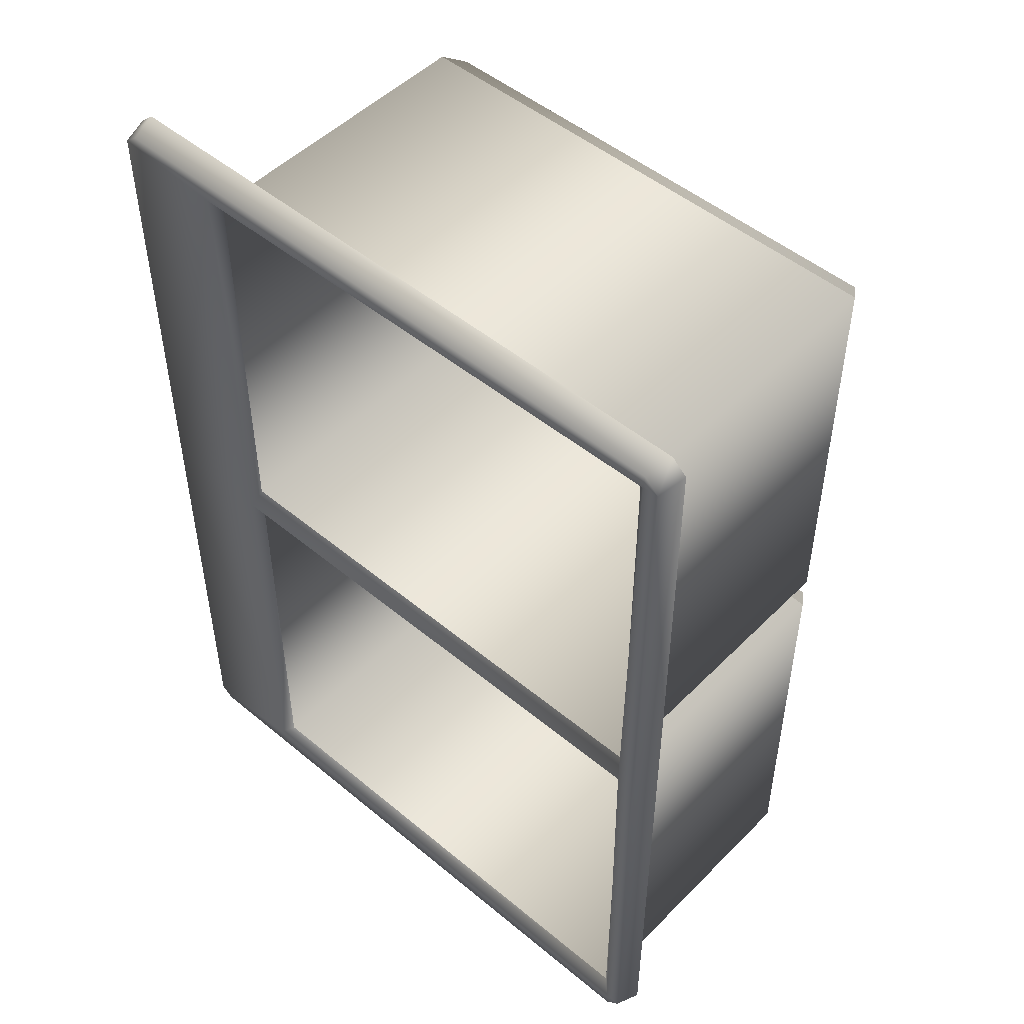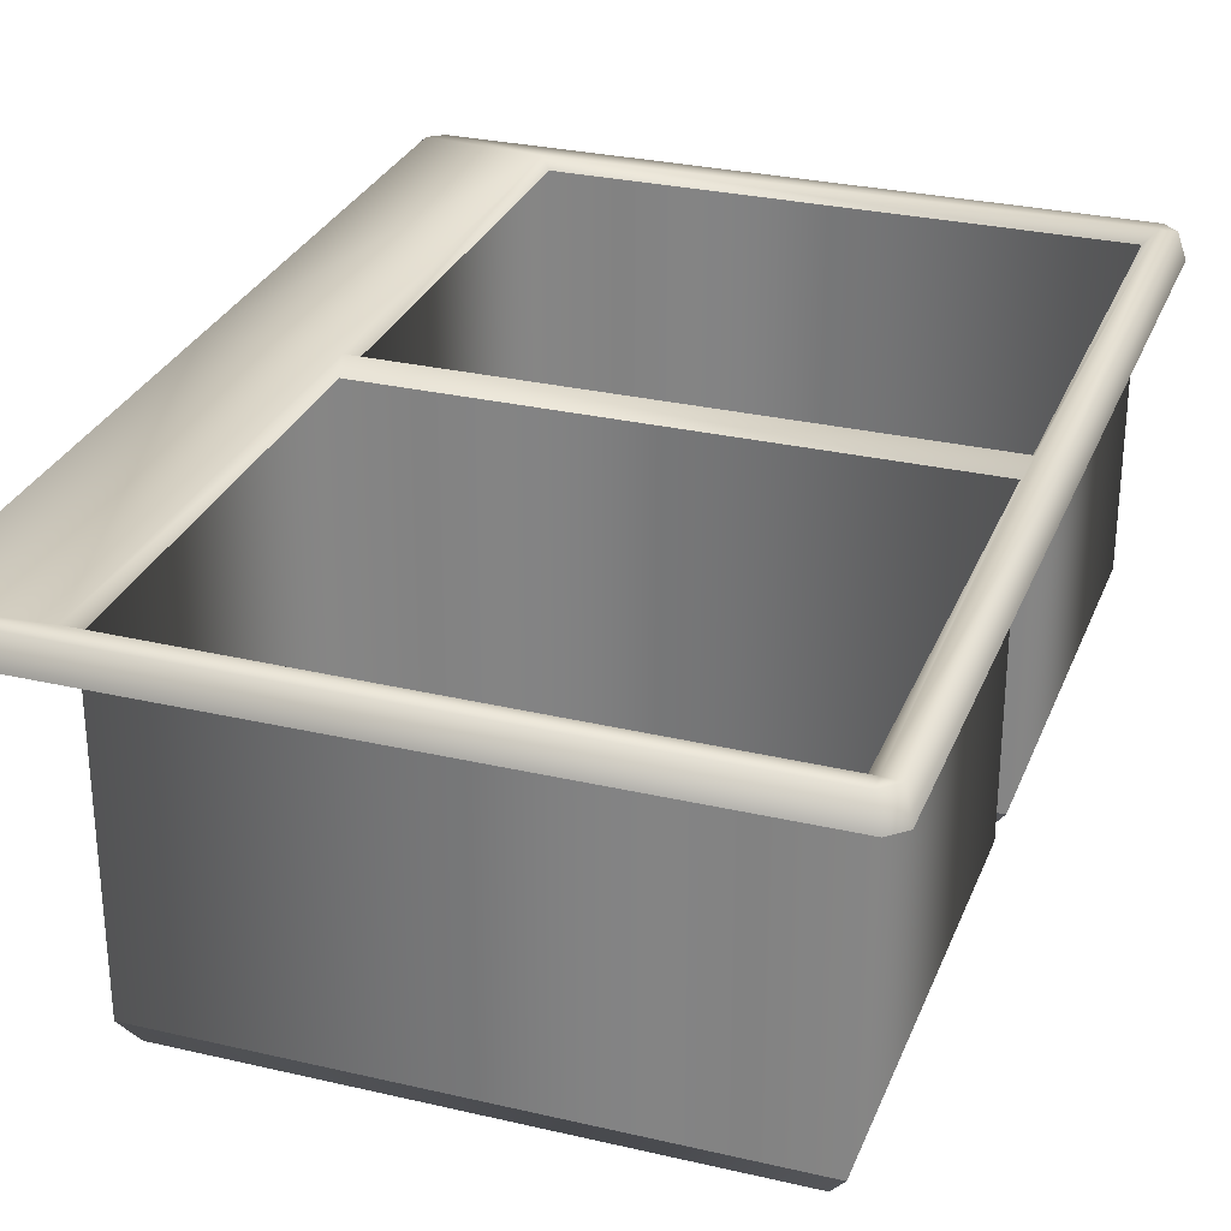
<metadata>
{"format":"obj","ext":"obj","renderer":"f3d","projection":"perspective","resolution":1024,"background":"white","views":[{"elev":49.8,"azim":42.4,"up":"+Y"},{"elev":29.1,"azim":19.1,"up":"+Z"}]}
</metadata>
<code>
v 3.842 -12.06 -20.77
v 4.411 -13.36 -20.77
v 2.471 -13.36 -21.52
v 4.411 -13.36 -20.77
v 3.842 -14.67 -20.77
v 2.471 -13.36 -21.52
v 3.842 15.31 -20.77
v 4.411 14.01 -20.77
v 2.471 14.01 -21.52
v 4.411 14.01 -20.77
v 3.842 12.71 -20.77
v 2.471 14.01 -21.52
v -13.17 26.34 0.599
v -19.87 26.9 0.599
v -19.04 27.55 0.599
v 18.91 26.61 0.5989
v 18.99 27.51 0.5989
v 19.87 26.71 0.5989
v -13.17 -26.34 0.599
v -19.04 -27.55 0.599
v -19.87 -26.9 0.599
v 18.91 -26.61 0.5989
v 19.87 -26.71 0.5989
v 18.99 -27.51 0.5989
v -12.62 -25.99 -18
v -12.62 -25.99 -0.03595
v -12.62 -1.156 -18
v -12.62 -25.99 -0.03595
v -12.62 -1.156 -0.03595
v -12.62 -1.156 -18
v 3.842 -12.06 -20.77
v 4.263 -11.66 -19.05
v 4.411 -13.36 -20.77
v 4.263 -11.66 -19.05
v 5.005 -13.36 -19.05
v 4.411 -13.36 -20.77
v 2.471 -10.96 -19.05
v 4.263 -11.66 -19.05
v 3.842 -12.06 -20.77
v 2.471 -11.52 -20.77
v 2.471 -10.96 -19.05
v 3.842 -12.06 -20.77
v 2.471 -10.96 -19.05
v 2.471 -11.52 -20.77
v 1.099 -12.06 -20.77
v 0.679 -11.66 -19.05
v 2.471 -10.96 -19.05
v 1.099 -12.06 -20.77
v 0.679 -11.66 -19.05
v 1.099 -12.06 -20.77
v 0.5314 -13.36 -20.77
v -0.06321 -13.36 -19.05
v 0.679 -11.66 -19.05
v 0.5314 -13.36 -20.77
v 0.679 -15.06 -19.05
v -0.06321 -13.36 -19.05
v 0.5314 -13.36 -20.77
v 1.099 -14.67 -20.77
v 0.679 -15.06 -19.05
v 0.5314 -13.36 -20.77
v 2.471 -15.77 -19.05
v 0.679 -15.06 -19.05
v 1.099 -14.67 -20.77
v 2.471 -15.21 -20.77
v 2.471 -15.77 -19.05
v 1.099 -14.67 -20.77
v 2.471 -15.77 -19.05
v 2.471 -15.21 -20.77
v 3.842 -14.67 -20.77
v 4.263 -15.06 -19.05
v 2.471 -15.77 -19.05
v 3.842 -14.67 -20.77
v 4.263 -15.06 -19.05
v 3.842 -14.67 -20.77
v 4.411 -13.36 -20.77
v 5.005 -13.36 -19.05
v 4.263 -15.06 -19.05
v 4.411 -13.36 -20.77
v 4.263 -11.66 -19.05
v 4.735 -11.22 -19.05
v 5.005 -13.36 -19.05
v 4.735 -11.22 -19.05
v 5.673 -13.36 -19.05
v 5.005 -13.36 -19.05
v 4.735 -11.22 -19.05
v 4.263 -11.66 -19.05
v 2.471 -10.33 -19.05
v 4.263 -11.66 -19.05
v 2.471 -10.96 -19.05
v 2.471 -10.33 -19.05
v 2.471 -10.33 -19.05
v 2.471 -10.96 -19.05
v 0.679 -11.66 -19.05
v 0.2069 -11.22 -19.05
v 2.471 -10.33 -19.05
v 0.679 -11.66 -19.05
v 0.2069 -11.22 -19.05
v 0.679 -11.66 -19.05
v -0.06321 -13.36 -19.05
v -0.7309 -13.36 -19.05
v 0.2069 -11.22 -19.05
v -0.06321 -13.36 -19.05
v 0.2069 -15.51 -19.05
v -0.7309 -13.36 -19.05
v -0.06321 -13.36 -19.05
v 0.679 -15.06 -19.05
v 0.2069 -15.51 -19.05
v -0.06321 -13.36 -19.05
v 2.471 -16.4 -19.05
v 0.2069 -15.51 -19.05
v 0.679 -15.06 -19.05
v 2.471 -15.77 -19.05
v 2.471 -16.4 -19.05
v 0.679 -15.06 -19.05
v 2.471 -16.4 -19.05
v 2.471 -15.77 -19.05
v 4.263 -15.06 -19.05
v 4.735 -15.51 -19.05
v 2.471 -16.4 -19.05
v 4.263 -15.06 -19.05
v 4.735 -15.51 -19.05
v 4.263 -15.06 -19.05
v 5.005 -13.36 -19.05
v 5.673 -13.36 -19.05
v 4.735 -15.51 -19.05
v 5.005 -13.36 -19.05
v 2.471 -11.52 -20.77
v 3.842 -12.06 -20.77
v 2.471 -13.36 -21.52
v 1.099 -12.06 -20.77
v 2.471 -11.52 -20.77
v 2.471 -13.36 -21.52
v 0.5314 -13.36 -20.77
v 1.099 -12.06 -20.77
v 2.471 -13.36 -21.52
v 1.099 -14.67 -20.77
v 0.5314 -13.36 -20.77
v 2.471 -13.36 -21.52
v 2.471 -15.21 -20.77
v 1.099 -14.67 -20.77
v 2.471 -13.36 -21.52
v 3.842 -14.67 -20.77
v 2.471 -15.21 -20.77
v 2.471 -13.36 -21.52
v 5.862 -13.36 -19.28
v 5.673 -13.36 -19.05
v 4.869 -11.09 -19.28
v 5.673 -13.36 -19.05
v 4.735 -11.22 -19.05
v 4.869 -11.09 -19.28
v 5.862 -13.36 -19.28
v 4.869 -15.64 -19.28
v 5.673 -13.36 -19.05
v 4.869 -15.64 -19.28
v 4.735 -15.51 -19.05
v 5.673 -13.36 -19.05
v 4.869 -15.64 -19.28
v 2.471 -16.58 -19.28
v 4.735 -15.51 -19.05
v 2.471 -16.58 -19.28
v 2.471 -16.4 -19.05
v 4.735 -15.51 -19.05
v 0.2069 -15.51 -19.05
v 2.471 -16.4 -19.05
v 2.471 -16.58 -19.28
v 0.07332 -15.64 -19.28
v 0.2069 -15.51 -19.05
v 2.471 -16.58 -19.28
v -0.7309 -13.36 -19.05
v 0.2069 -15.51 -19.05
v 0.07332 -15.64 -19.28
v -0.9198 -13.36 -19.28
v -0.7309 -13.36 -19.05
v 0.07332 -15.64 -19.28
v -0.9198 -13.36 -19.28
v 0.07332 -11.09 -19.28
v -0.7309 -13.36 -19.05
v 0.07332 -11.09 -19.28
v 0.2069 -11.22 -19.05
v -0.7309 -13.36 -19.05
v 0.07332 -11.09 -19.28
v 2.471 -10.15 -19.28
v 0.2069 -11.22 -19.05
v 2.471 -10.15 -19.28
v 2.471 -10.33 -19.05
v 0.2069 -11.22 -19.05
v 4.735 -11.22 -19.05
v 2.471 -10.33 -19.05
v 2.471 -10.15 -19.28
v 4.869 -11.09 -19.28
v 4.735 -11.22 -19.05
v 2.471 -10.15 -19.28
v 3.842 15.31 -20.77
v 4.263 15.71 -19.05
v 4.411 14.01 -20.77
v 4.263 15.71 -19.05
v 5.005 14.01 -19.05
v 4.411 14.01 -20.77
v 2.471 16.41 -19.05
v 4.263 15.71 -19.05
v 3.842 15.31 -20.77
v 2.471 15.85 -20.77
v 2.471 16.41 -19.05
v 3.842 15.31 -20.77
v 2.471 16.41 -19.05
v 2.471 15.85 -20.77
v 1.099 15.31 -20.77
v 0.679 15.71 -19.05
v 2.471 16.41 -19.05
v 1.099 15.31 -20.77
v 0.679 15.71 -19.05
v 1.099 15.31 -20.77
v 0.5314 14.01 -20.77
v -0.06321 14.01 -19.05
v 0.679 15.71 -19.05
v 0.5314 14.01 -20.77
v 0.679 12.31 -19.05
v -0.06321 14.01 -19.05
v 0.5314 14.01 -20.77
v 1.099 12.71 -20.77
v 0.679 12.31 -19.05
v 0.5314 14.01 -20.77
v 2.471 11.6 -19.05
v 0.679 12.31 -19.05
v 1.099 12.71 -20.77
v 2.471 12.17 -20.77
v 2.471 11.6 -19.05
v 1.099 12.71 -20.77
v 2.471 11.6 -19.05
v 2.471 12.17 -20.77
v 3.842 12.71 -20.77
v 4.263 12.31 -19.05
v 2.471 11.6 -19.05
v 3.842 12.71 -20.77
v 4.263 12.31 -19.05
v 3.842 12.71 -20.77
v 4.411 14.01 -20.77
v 5.005 14.01 -19.05
v 4.263 12.31 -19.05
v 4.411 14.01 -20.77
v 4.263 15.71 -19.05
v 4.735 16.16 -19.05
v 5.005 14.01 -19.05
v 4.735 16.16 -19.05
v 5.673 14.01 -19.05
v 5.005 14.01 -19.05
v 4.735 16.16 -19.05
v 4.263 15.71 -19.05
v 2.471 17.05 -19.05
v 4.263 15.71 -19.05
v 2.471 16.41 -19.05
v 2.471 17.05 -19.05
v 2.471 17.05 -19.05
v 2.471 16.41 -19.05
v 0.679 15.71 -19.05
v 0.2069 16.16 -19.05
v 2.471 17.05 -19.05
v 0.679 15.71 -19.05
v 0.2069 16.16 -19.05
v 0.679 15.71 -19.05
v -0.06321 14.01 -19.05
v -0.7309 14.01 -19.05
v 0.2069 16.16 -19.05
v -0.06321 14.01 -19.05
v 0.2069 11.86 -19.05
v -0.7309 14.01 -19.05
v -0.06321 14.01 -19.05
v 0.679 12.31 -19.05
v 0.2069 11.86 -19.05
v -0.06321 14.01 -19.05
v 2.471 10.97 -19.05
v 0.2069 11.86 -19.05
v 0.679 12.31 -19.05
v 2.471 11.6 -19.05
v 2.471 10.97 -19.05
v 0.679 12.31 -19.05
v 2.471 10.97 -19.05
v 2.471 11.6 -19.05
v 4.263 12.31 -19.05
v 4.735 11.86 -19.05
v 2.471 10.97 -19.05
v 4.263 12.31 -19.05
v 4.735 11.86 -19.05
v 4.263 12.31 -19.05
v 5.005 14.01 -19.05
v 5.673 14.01 -19.05
v 4.735 11.86 -19.05
v 5.005 14.01 -19.05
v 2.471 15.85 -20.77
v 3.842 15.31 -20.77
v 2.471 14.01 -21.52
v 1.099 15.31 -20.77
v 2.471 15.85 -20.77
v 2.471 14.01 -21.52
v 0.5314 14.01 -20.77
v 1.099 15.31 -20.77
v 2.471 14.01 -21.52
v 1.099 12.71 -20.77
v 0.5314 14.01 -20.77
v 2.471 14.01 -21.52
v 2.471 12.17 -20.77
v 1.099 12.71 -20.77
v 2.471 14.01 -21.52
v 3.842 12.71 -20.77
v 2.471 12.17 -20.77
v 2.471 14.01 -21.52
v 5.862 14.01 -19.28
v 5.673 14.01 -19.05
v 4.869 16.28 -19.28
v 5.673 14.01 -19.05
v 4.735 16.16 -19.05
v 4.869 16.28 -19.28
v 5.862 14.01 -19.28
v 4.869 11.73 -19.28
v 5.673 14.01 -19.05
v 4.869 11.73 -19.28
v 4.735 11.86 -19.05
v 5.673 14.01 -19.05
v 4.869 11.73 -19.28
v 2.471 10.79 -19.28
v 4.735 11.86 -19.05
v 2.471 10.79 -19.28
v 2.471 10.97 -19.05
v 4.735 11.86 -19.05
v 0.2069 11.86 -19.05
v 2.471 10.97 -19.05
v 2.471 10.79 -19.28
v 0.07332 11.73 -19.28
v 0.2069 11.86 -19.05
v 2.471 10.79 -19.28
v -0.7309 14.01 -19.05
v 0.2069 11.86 -19.05
v 0.07332 11.73 -19.28
v -0.9198 14.01 -19.28
v -0.7309 14.01 -19.05
v 0.07332 11.73 -19.28
v -0.9198 14.01 -19.28
v 0.07332 16.28 -19.28
v -0.7309 14.01 -19.05
v 0.07332 16.28 -19.28
v 0.2069 16.16 -19.05
v -0.7309 14.01 -19.05
v 0.07332 16.28 -19.28
v 2.471 17.22 -19.28
v 0.2069 16.16 -19.05
v 2.471 17.22 -19.28
v 2.471 17.05 -19.05
v 0.2069 16.16 -19.05
v 4.735 16.16 -19.05
v 2.471 17.05 -19.05
v 2.471 17.22 -19.28
v 4.869 16.28 -19.28
v 4.735 16.16 -19.05
v 2.471 17.22 -19.28
v -19.04 27.55 0.599
v -19.42 27.94 -1.014
v 18.99 27.51 0.5989
v -19.42 27.94 -1.014
v 19.42 27.94 -1.014
v 18.99 27.51 0.5989
v -19.04 -27.55 0.599
v 18.99 -27.51 0.5989
v -19.42 -27.94 -1.014
v 18.99 -27.51 0.5989
v 19.42 -27.94 -1.014
v -19.42 -27.94 -1.014
v -19.86 -0.006449 0.599
v -20.32 -0.0065 -1.014
v -19.87 26.9 0.599
v -20.32 -0.0065 -1.014
v -20.32 27.12 -1.014
v -19.87 26.9 0.599
v -19.87 26.9 0.599
v -20.32 27.12 -1.014
v -19.42 27.94 -1.014
v -19.04 27.55 0.599
v -19.87 26.9 0.599
v -19.42 27.94 -1.014
v 19.86 -0.006401 0.5989
v 19.87 26.71 0.5989
v 20.32 -0.0065 -1.014
v 19.87 26.71 0.5989
v 20.32 27.12 -1.014
v 20.32 -0.0065 -1.014
v 19.42 27.94 -1.014
v 20.32 27.12 -1.014
v 19.87 26.71 0.5989
v 18.99 27.51 0.5989
v 19.42 27.94 -1.014
v 19.87 26.71 0.5989
v -19.86 -0.006449 0.599
v -19.87 -26.9 0.599
v -20.32 -0.0065 -1.014
v -19.87 -26.9 0.599
v -20.32 -27.12 -1.014
v -20.32 -0.0065 -1.014
v -19.42 -27.94 -1.014
v -20.32 -27.12 -1.014
v -19.87 -26.9 0.599
v -19.04 -27.55 0.599
v -19.42 -27.94 -1.014
v -19.87 -26.9 0.599
v 19.86 -0.006401 0.5989
v 20.32 -0.0065 -1.014
v 19.87 -26.71 0.5989
v 20.32 -0.0065 -1.014
v 20.32 -27.12 -1.014
v 19.87 -26.71 0.5989
v 19.87 -26.71 0.5989
v 20.32 -27.12 -1.014
v 19.42 -27.94 -1.014
v 18.99 -27.51 0.5989
v 19.87 -26.71 0.5989
v 19.42 -27.94 -1.014
v -13.17 26.34 0.599
v -19.04 27.55 0.599
v 18.99 27.51 0.5989
v 18.91 26.61 0.5989
v -13.17 26.34 0.599
v 18.99 27.51 0.5989
v 18.91 26.61 0.5989
v 18.27 25.99 -0.03604
v -13.17 26.34 0.599
v 18.27 25.99 -0.03604
v -12.62 25.99 -0.03599
v -13.17 26.34 0.599
v -19.86 -0.006449 0.599
v -19.87 26.9 0.599
v -13.17 26.34 0.599
v -12.96 -0.006154 0.599
v -19.86 -0.006449 0.599
v -13.17 26.34 0.599
v -12.62 1.144 -0.03595
v -12.96 -0.006154 0.599
v -13.17 26.34 0.599
v -12.62 25.99 -0.03599
v -12.62 1.144 -0.03595
v -13.17 26.34 0.599
v 18.91 26.61 0.5989
v 19.87 26.71 0.5989
v 19.86 -0.006401 0.5989
v 18.61 -0.006213 0.5989
v 18.91 26.61 0.5989
v 19.86 -0.006401 0.5989
v 18.61 -0.006213 0.5989
v 18.27 1.144 -0.03604
v 18.91 26.61 0.5989
v 18.27 1.144 -0.03604
v 18.27 25.99 -0.03604
v 18.91 26.61 0.5989
v 18.27 1.144 -0.03604
v 18.61 -0.006213 0.5989
v -12.62 1.144 -0.03595
v 18.61 -0.006213 0.5989
v -12.96 -0.006154 0.599
v -12.62 1.144 -0.03595
v 18.61 -0.006213 0.5989
v 18.27 -1.156 -0.03604
v -12.96 -0.006154 0.599
v 18.27 -1.156 -0.03604
v -12.62 -1.156 -0.03595
v -12.96 -0.006154 0.599
v -13.17 -26.34 0.599
v -19.87 -26.9 0.599
v -19.86 -0.006449 0.599
v -12.96 -0.006154 0.599
v -13.17 -26.34 0.599
v -19.86 -0.006449 0.599
v -13.17 -26.34 0.599
v -12.96 -0.006154 0.599
v -12.62 -1.156 -0.03595
v -12.62 -25.99 -0.03595
v -13.17 -26.34 0.599
v -12.62 -1.156 -0.03595
v 18.99 -27.51 0.5989
v -19.04 -27.55 0.599
v -13.17 -26.34 0.599
v 18.91 -26.61 0.5989
v 18.99 -27.51 0.5989
v -13.17 -26.34 0.599
v 18.27 -25.99 -0.03604
v 18.91 -26.61 0.5989
v -13.17 -26.34 0.599
v -12.62 -25.99 -0.03595
v 18.27 -25.99 -0.03604
v -13.17 -26.34 0.599
v 19.86 -0.006401 0.5989
v 19.87 -26.71 0.5989
v 18.91 -26.61 0.5989
v 18.61 -0.006213 0.5989
v 19.86 -0.006401 0.5989
v 18.91 -26.61 0.5989
v 18.27 -1.156 -0.03604
v 18.61 -0.006213 0.5989
v 18.91 -26.61 0.5989
v 18.27 -25.99 -0.03604
v 18.27 -1.156 -0.03604
v 18.91 -26.61 0.5989
v -12.62 25.99 -18.02
v -12.62 25.99 -0.03599
v 18.27 25.99 -18.02
v -12.62 25.99 -0.03599
v 18.27 25.99 -0.03604
v 18.27 25.99 -18.02
v -12.62 1.144 -18.02
v -12.62 1.144 -0.03595
v -12.62 25.99 -18.02
v -12.62 1.144 -0.03595
v -12.62 25.99 -0.03599
v -12.62 25.99 -18.02
v 18.27 1.144 -0.03604
v -12.62 1.144 -0.03595
v -12.62 1.144 -18.02
v 18.27 1.144 -18.02
v 18.27 1.144 -0.03604
v -12.62 1.144 -18.02
v 18.27 25.99 -0.03604
v 18.27 1.144 -0.03604
v 18.27 1.144 -18.02
v 18.27 25.99 -18.02
v 18.27 25.99 -0.03604
v 18.27 1.144 -18.02
v -11.8 1.807 -19.27
v -12.62 1.144 -18.02
v -11.8 25.33 -19.27
v -12.62 1.144 -18.02
v -12.62 25.99 -18.02
v -11.8 25.33 -19.27
v -11.8 25.33 -19.27
v -12.62 25.99 -18.02
v 17.45 25.33 -19.27
v -12.62 25.99 -18.02
v 18.27 25.99 -18.02
v 17.45 25.33 -19.27
v 17.45 25.33 -19.27
v 18.27 25.99 -18.02
v 17.45 1.807 -19.27
v 18.27 25.99 -18.02
v 18.27 1.144 -18.02
v 17.45 1.807 -19.27
v 17.45 1.807 -19.27
v 18.27 1.144 -18.02
v -11.8 1.807 -19.27
v 18.27 1.144 -18.02
v -12.62 1.144 -18.02
v -11.8 1.807 -19.27
v -11.77 -1.84 -19.27
v -12.62 -1.156 -18
v 17.42 -1.84 -19.27
v -12.62 -1.156 -18
v 18.27 -1.156 -18
v 17.42 -1.84 -19.27
v 17.42 -1.84 -19.27
v 18.27 -1.156 -18
v 17.42 -25.31 -19.27
v 18.27 -1.156 -18
v 18.27 -25.99 -18
v 17.42 -25.31 -19.27
v 17.42 -25.31 -19.27
v 18.27 -25.99 -18
v -11.77 -25.31 -19.27
v -12.62 -25.99 -18
v -12.62 -1.156 -18
v -11.77 -1.84 -19.27
v -11.77 -25.31 -19.27
v -12.62 -25.99 -18
v -11.77 -1.84 -19.27
v 18.27 -25.99 -18
v -12.62 -25.99 -18
v -11.77 -25.31 -19.27
v 18.27 -25.99 -18
v 18.27 -25.99 -0.03604
v -12.62 -25.99 -18
v 18.27 -25.99 -0.03604
v -12.62 -25.99 -0.03595
v -12.62 -25.99 -18
v 18.27 -1.156 -0.03604
v 18.27 -25.99 -0.03604
v 18.27 -25.99 -18
v 18.27 -1.156 -18
v 18.27 -1.156 -0.03604
v 18.27 -25.99 -18
v -12.62 -1.156 -0.03595
v 18.27 -1.156 -0.03604
v 18.27 -1.156 -18
v -12.62 -1.156 -18
v -12.62 -1.156 -0.03595
v 18.27 -1.156 -18
v 4.685 16.05 -19.27
v 17.45 25.33 -19.27
v 5.538 13.97 -19.27
v 2.41 16.93 -19.27
v 17.45 25.33 -19.27
v 4.685 16.05 -19.27
v 17.45 25.33 -19.27
v 2.41 16.93 -19.27
v -11.8 25.33 -19.27
v 2.41 16.93 -19.27
v 0.2568 16.05 -19.27
v -11.8 25.33 -19.27
v 0.2568 16.05 -19.27
v -0.6561 13.99 -19.27
v -11.8 25.33 -19.27
v -11.8 25.33 -19.27
v -0.6561 13.99 -19.27
v -11.8 1.807 -19.27
v 0.2478 11.86 -19.27
v -11.8 1.807 -19.27
v -0.6561 13.99 -19.27
v -11.8 1.807 -19.27
v 0.2478 11.86 -19.27
v 2.467 10.98 -19.27
v 2.467 10.98 -19.27
v 17.45 1.807 -19.27
v -11.8 1.807 -19.27
v 4.585 11.85 -19.27
v 17.45 1.807 -19.27
v 2.467 10.98 -19.27
v 17.45 1.807 -19.27
v 4.585 11.85 -19.27
v 5.538 13.97 -19.27
v 17.45 1.807 -19.27
v 5.538 13.97 -19.27
v 17.45 25.33 -19.27
v 4.685 -11.1 -19.27
v 17.42 -1.84 -19.27
v 5.538 -13.17 -19.27
v 2.41 -10.22 -19.27
v 17.42 -1.84 -19.27
v 4.685 -11.1 -19.27
v 17.42 -1.84 -19.27
v 2.41 -10.22 -19.27
v -11.77 -1.84 -19.27
v 2.41 -10.22 -19.27
v 0.2568 -11.09 -19.27
v -11.77 -1.84 -19.27
v 0.2568 -11.09 -19.27
v -0.6561 -13.16 -19.27
v -11.77 -1.84 -19.27
v -11.77 -1.84 -19.27
v -0.6561 -13.16 -19.27
v -11.77 -25.31 -19.27
v 0.2478 -15.28 -19.27
v -11.77 -25.31 -19.27
v -0.6561 -13.16 -19.27
v -11.77 -25.31 -19.27
v 0.2478 -15.28 -19.27
v 2.467 -16.17 -19.27
v 2.467 -16.17 -19.27
v 17.42 -25.31 -19.27
v -11.77 -25.31 -19.27
v 4.585 -15.29 -19.27
v 17.42 -25.31 -19.27
v 2.467 -16.17 -19.27
v 17.42 -25.31 -19.27
v 4.585 -15.29 -19.27
v 5.538 -13.17 -19.27
v 17.42 -25.31 -19.27
v 5.538 -13.17 -19.27
v 17.42 -1.84 -19.27
g brush_metal_panel_karma_matte
f 3 2 1
f 6 5 4
f 9 8 7
f 12 11 10
f 15 14 13
f 18 17 16
f 21 20 19
f 24 23 22
f 27 26 25
f 30 29 28
f 33 32 31
f 36 35 34
f 39 38 37
f 42 41 40
f 45 44 43
f 48 47 46
f 51 50 49
f 54 53 52
f 57 56 55
f 60 59 58
f 63 62 61
f 66 65 64
f 69 68 67
f 72 71 70
f 75 74 73
f 78 77 76
f 81 80 79
f 84 83 82
f 87 86 85
f 90 89 88
f 93 92 91
f 96 95 94
f 99 98 97
f 102 101 100
f 105 104 103
f 108 107 106
f 111 110 109
f 114 113 112
f 117 116 115
f 120 119 118
f 123 122 121
f 126 125 124
f 129 128 127
f 132 131 130
f 135 134 133
f 138 137 136
f 141 140 139
f 144 143 142
f 147 146 145
f 150 149 148
f 153 152 151
f 156 155 154
f 159 158 157
f 162 161 160
f 165 164 163
f 168 167 166
f 171 170 169
f 174 173 172
f 177 176 175
f 180 179 178
f 183 182 181
f 186 185 184
f 189 188 187
f 192 191 190
f 195 194 193
f 198 197 196
f 201 200 199
f 204 203 202
f 207 206 205
f 210 209 208
f 213 212 211
f 216 215 214
f 219 218 217
f 222 221 220
f 225 224 223
f 228 227 226
f 231 230 229
f 234 233 232
f 237 236 235
f 240 239 238
f 243 242 241
f 246 245 244
f 249 248 247
f 252 251 250
f 255 254 253
f 258 257 256
f 261 260 259
f 264 263 262
f 267 266 265
f 270 269 268
f 273 272 271
f 276 275 274
f 279 278 277
f 282 281 280
f 285 284 283
f 288 287 286
f 291 290 289
f 294 293 292
f 297 296 295
f 300 299 298
f 303 302 301
f 306 305 304
f 309 308 307
f 312 311 310
f 315 314 313
f 318 317 316
f 321 320 319
f 324 323 322
f 327 326 325
f 330 329 328
f 333 332 331
f 336 335 334
f 339 338 337
f 342 341 340
f 345 344 343
f 348 347 346
f 351 350 349
f 354 353 352
f 357 356 355
f 360 359 358
f 363 362 361
f 366 365 364
f 369 368 367
f 372 371 370
f 375 374 373
f 378 377 376
f 381 380 379
f 384 383 382
f 387 386 385
f 390 389 388
f 393 392 391
f 396 395 394
f 399 398 397
f 402 401 400
f 405 404 403
f 408 407 406
f 411 410 409
f 414 413 412
f 417 416 415
f 420 419 418
f 423 422 421
f 426 425 424
f 429 428 427
f 432 431 430
f 435 434 433
f 438 437 436
f 441 440 439
f 444 443 442
f 447 446 445
f 450 449 448
f 453 452 451
f 456 455 454
f 459 458 457
f 462 461 460
f 465 464 463
f 468 467 466
f 471 470 469
f 474 473 472
f 477 476 475
f 480 479 478
f 483 482 481
f 486 485 484
f 489 488 487
f 492 491 490
f 495 494 493
f 498 497 496
f 501 500 499
f 504 503 502
f 507 506 505
f 510 509 508
f 513 512 511
f 516 515 514
f 519 518 517
f 522 521 520
f 525 524 523
f 528 527 526
f 531 530 529
f 534 533 532
f 537 536 535
f 540 539 538
f 543 542 541
f 546 545 544
f 549 548 547
f 552 551 550
f 555 554 553
f 558 557 556
f 561 560 559
f 564 563 562
f 567 566 565
f 570 569 568
f 573 572 571
f 576 575 574
f 579 578 577
f 582 581 580
f 585 584 583
f 588 587 586
f 591 590 589
f 594 593 592
f 597 596 595
f 600 599 598
f 603 602 601
f 606 605 604
f 609 608 607
f 612 611 610
f 615 614 613
f 618 617 616
f 621 620 619
f 624 623 622
f 627 626 625
f 630 629 628
f 633 632 631
f 636 635 634
f 639 638 637
f 642 641 640
f 645 644 643
f 648 647 646
f 651 650 649
f 654 653 652
f 657 656 655
f 660 659 658

</code>
